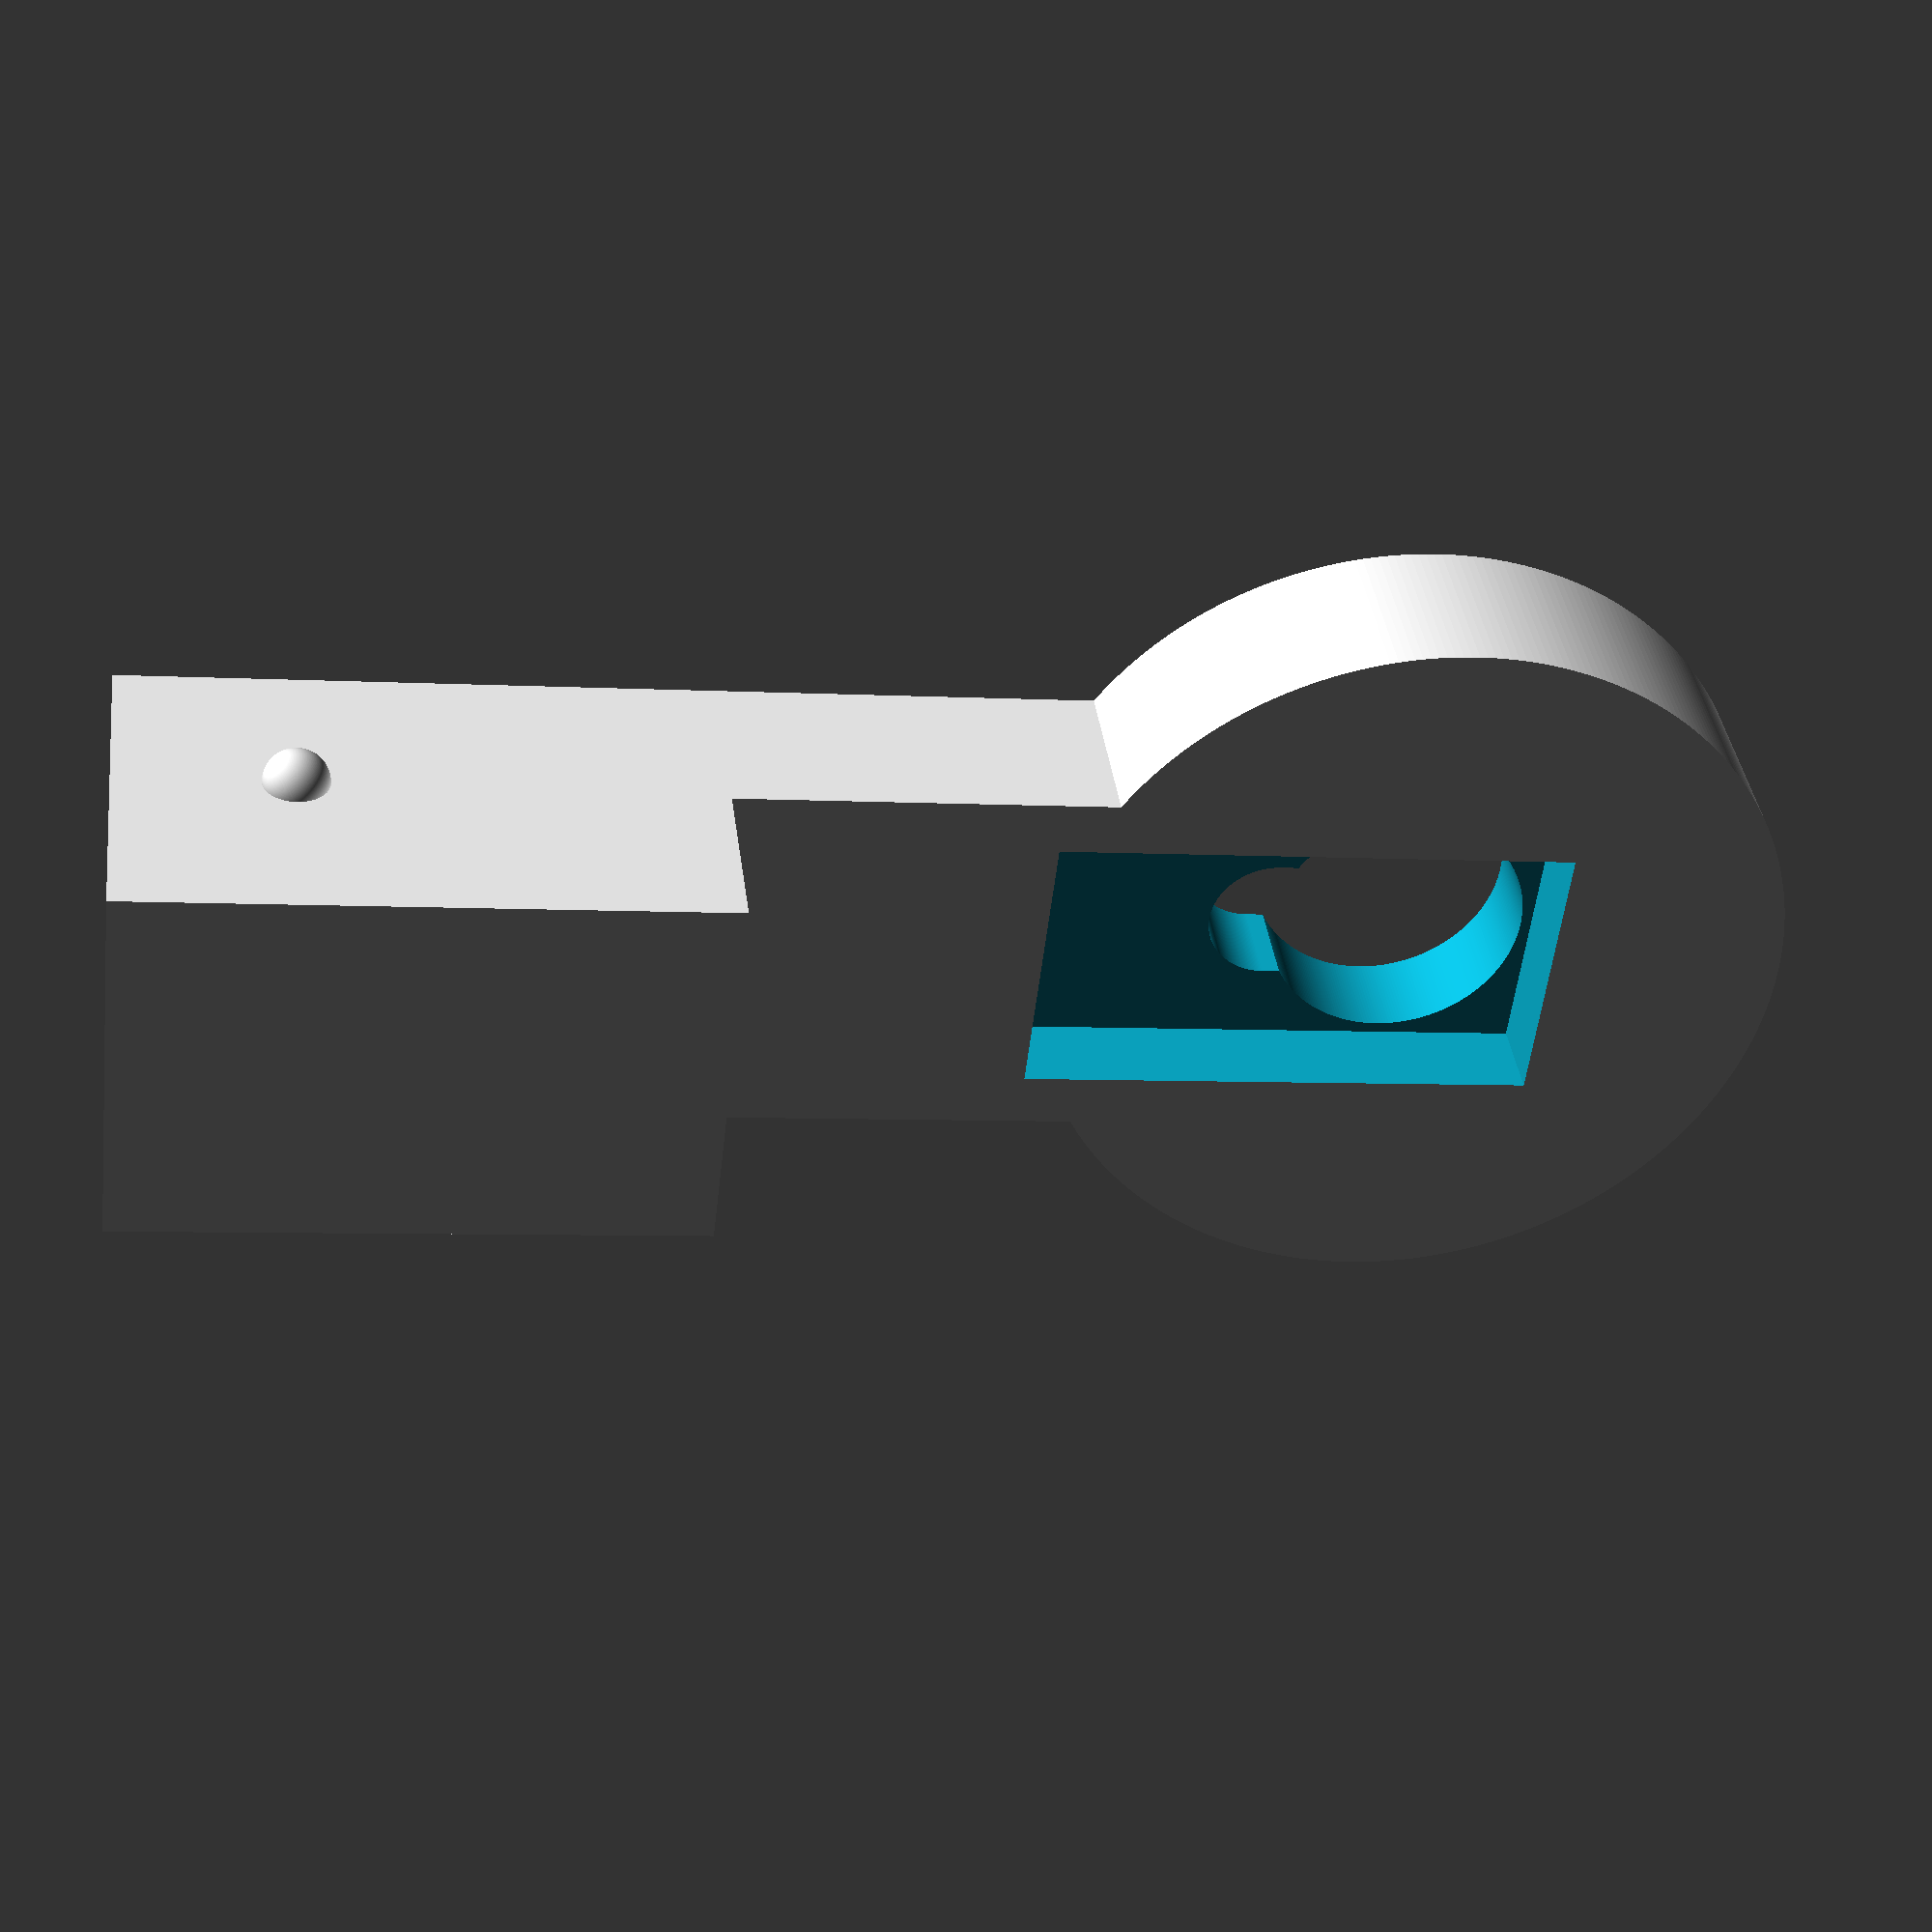
<openscad>
module arm_right() {
    union() {
        difference() {
            cube([1.8, 2.7, 1.7]); // servo holding case
            translate([0.2, 0.2, 0.2]) cube([1.61, 2.3, 1.3]); // servo holding
            translate([0.2, -0.1, 0.5]) cube([1.35, 0.31, 0.6]); // bringing out the servo wire
        }

        difference() {
            union() {
                translate([0, 2.7, 0]) cube([1.8, 2, 0.85]); // the joint between circle and holder case
                translate([0.9, 5.95, 0]) linear_extrude(height=0.85, $fn=300) circle(d=3.5); // the bigger circle
            }
            translate([0.9, 5.95, -0.1]) linear_extrude(height=1.2, $fn=300) circle(r=0.6); // The gear big circle
            translate([0.9, 5.35, -0.1]) linear_extrude(height=1.2, $fn=300) circle(r=0.3); // the gear small circle
            translate([0.6, 5.35, -0.1]) cube([0.6, 0.6, 1.2]); // To chip of a portion for the gear small circle
            translate([0.25, 4.2, 0.45]) cube([1.3, 2.4, 0.41]); // For the sitting of the gear box
        }

        translate([0, 0.8, 0.8]) sphere(0.15);
    }
}

$fn=300;
scale([10, 10, 10]) arm_right();

</openscad>
<views>
elev=142.6 azim=276.6 roll=187.1 proj=p view=wireframe
</views>
